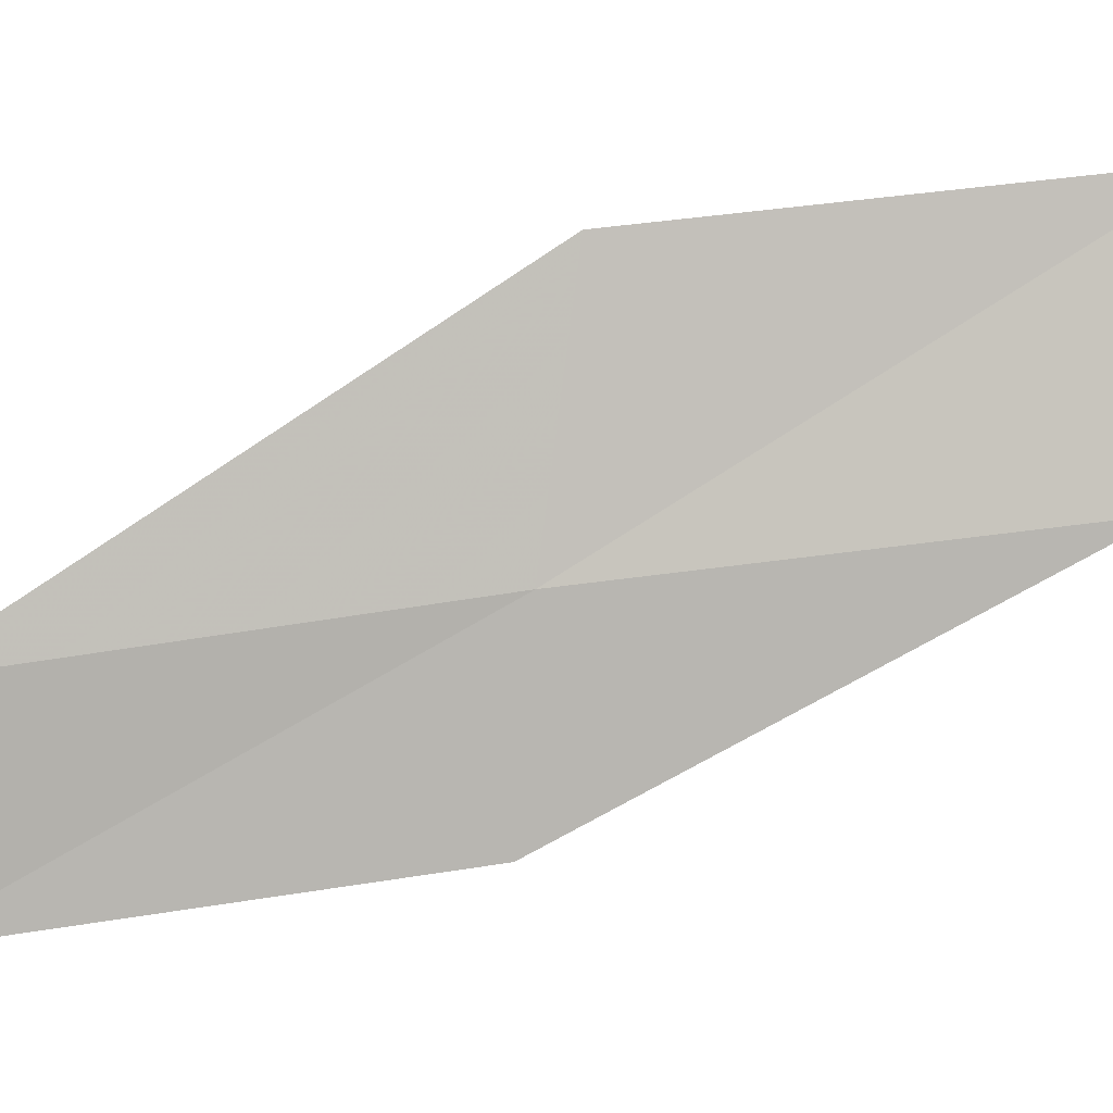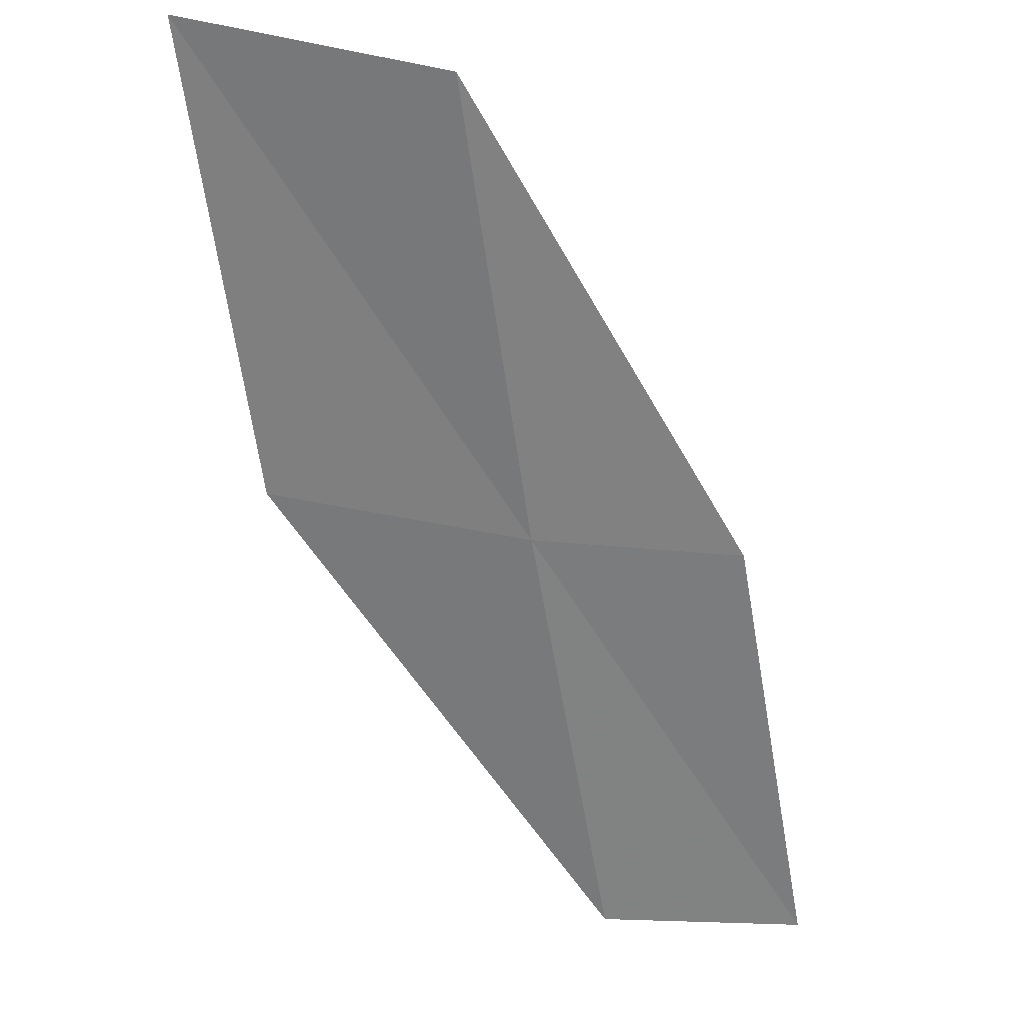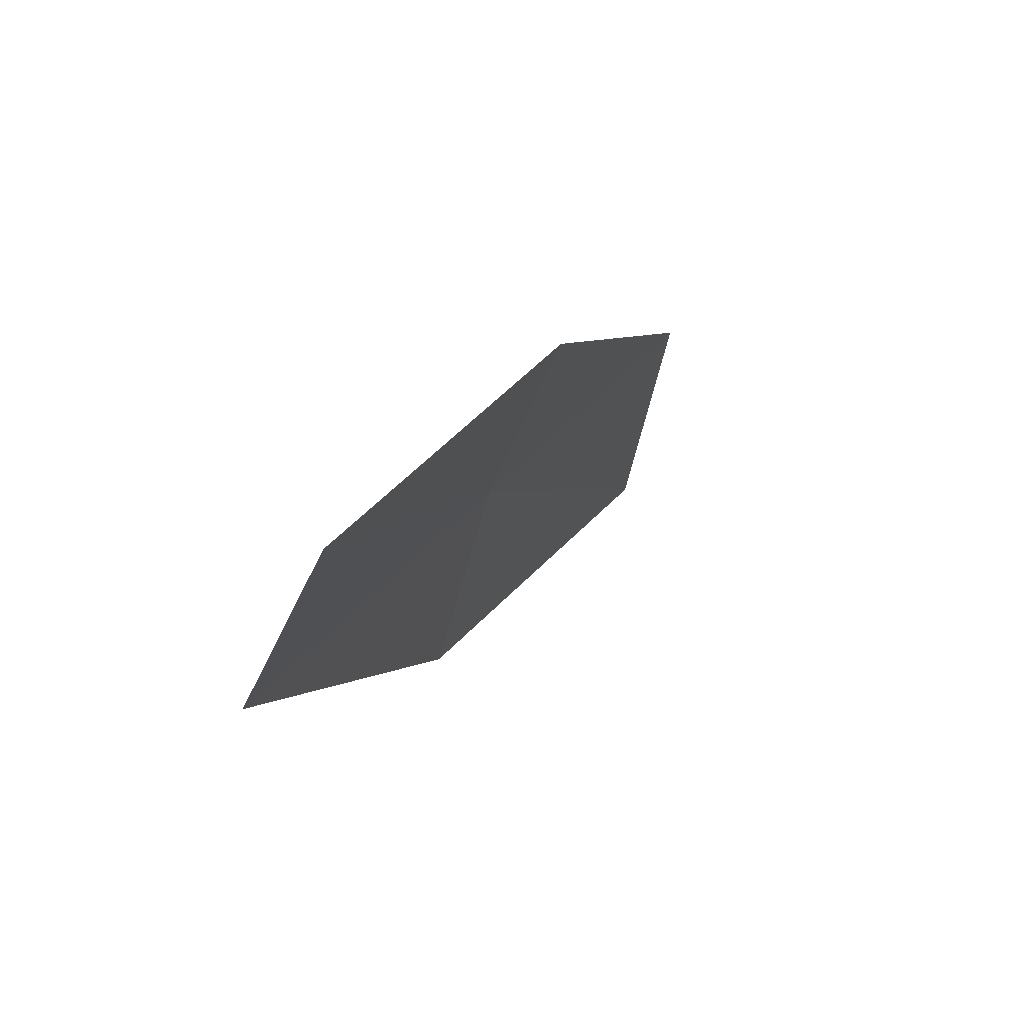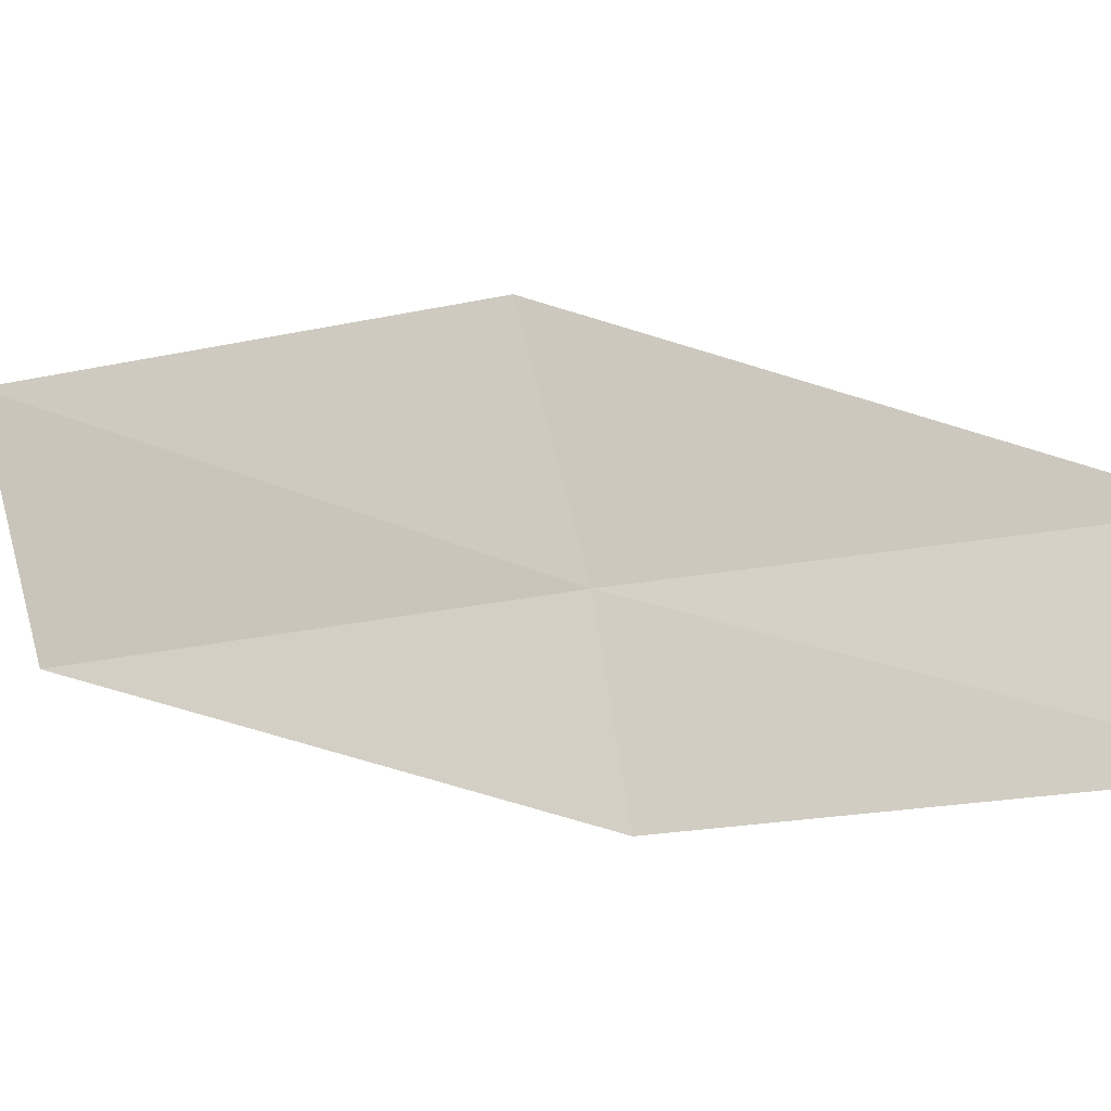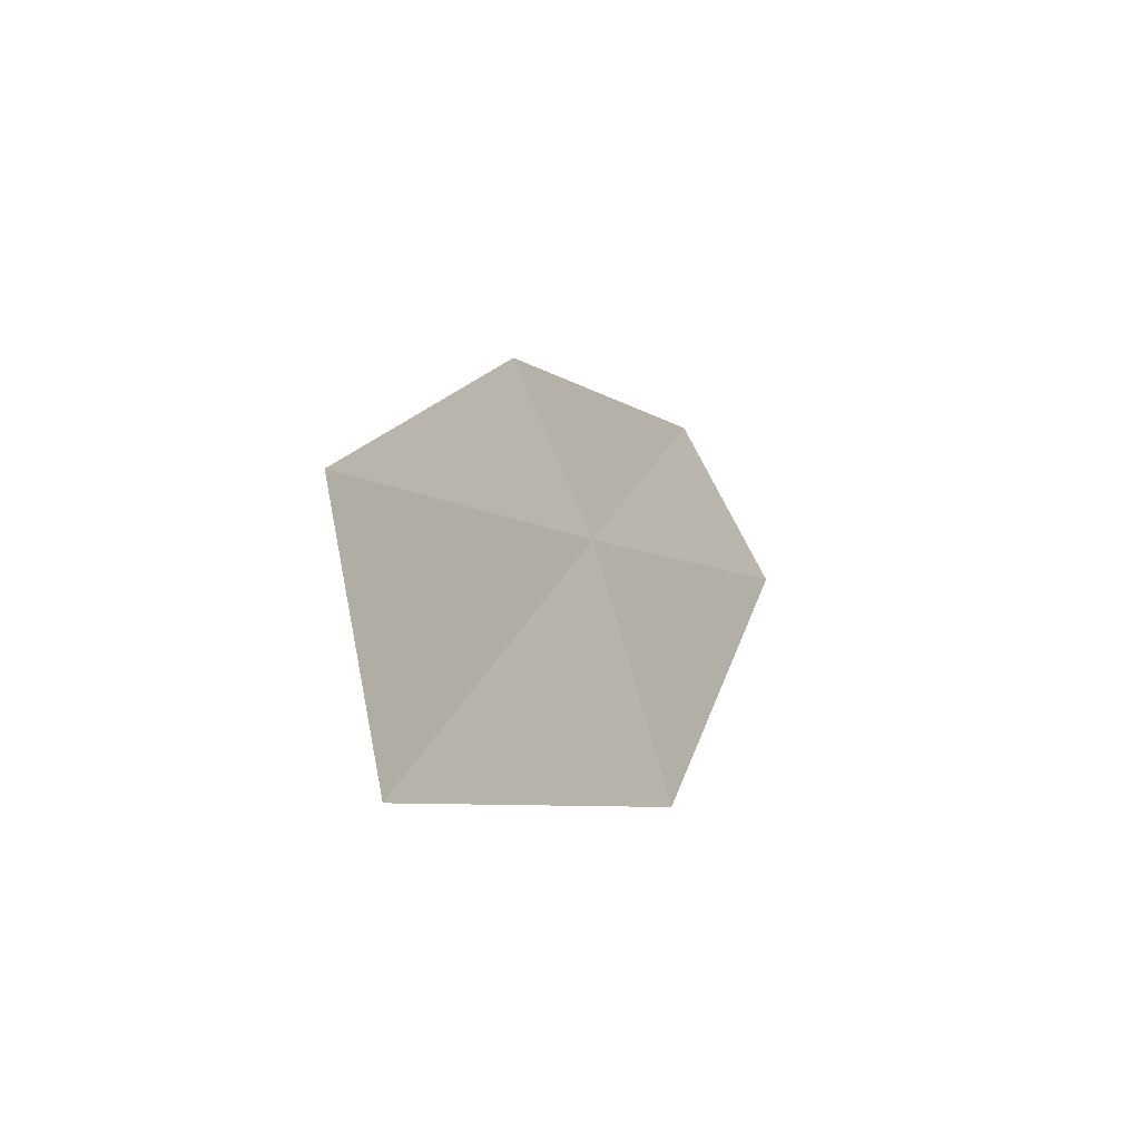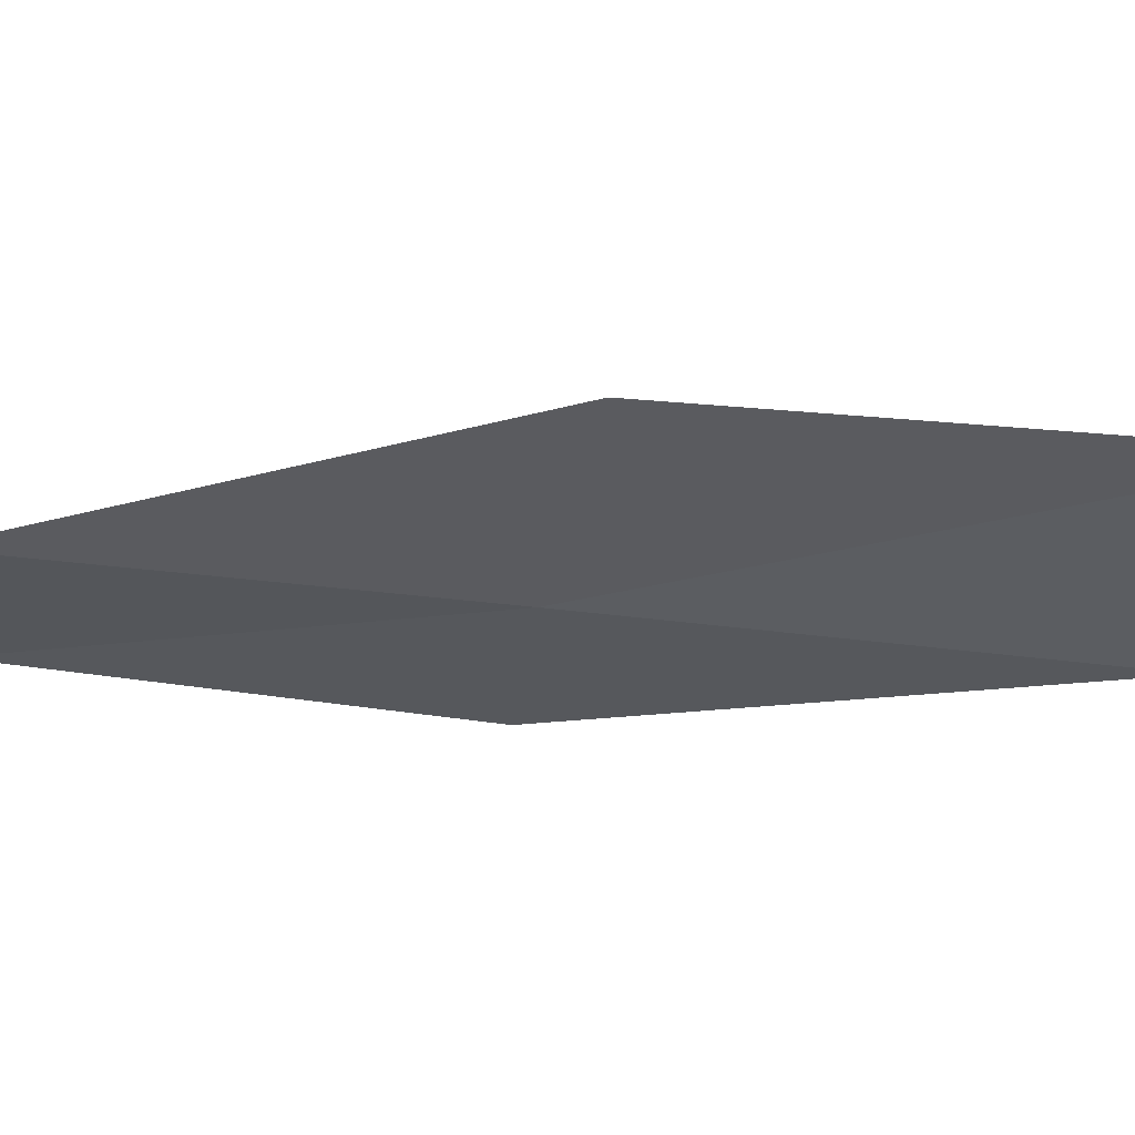
<metadata>
{"format":"obj","ext":"obj","renderer":"f3d","projection":"perspective","resolution":1024,"background":"white","views":[{"elev":17.1,"azim":-62.2,"up":"+Y"},{"elev":60.6,"azim":-94.9,"up":"+Z"},{"elev":-42.5,"azim":-28.3,"up":"+Z"},{"elev":-37.0,"azim":143.9,"up":"+Y"},{"elev":61.0,"azim":149.7,"up":"+Z"},{"elev":69.7,"azim":-49.3,"up":"+Y"}]}
</metadata>
<code>
v -5.079 24.29 14
v -6.343 23.99 12
v -4.706 25.57 14
v -6.464 22.96 12
v -5.254 23.27 14
v -3.801 24.52 16
v -3.361 25.78 16
f 1 3 2
f 1 2 4
f 1 4 5
f 1 5 6
f 1 6 7
f 1 7 3

</code>
